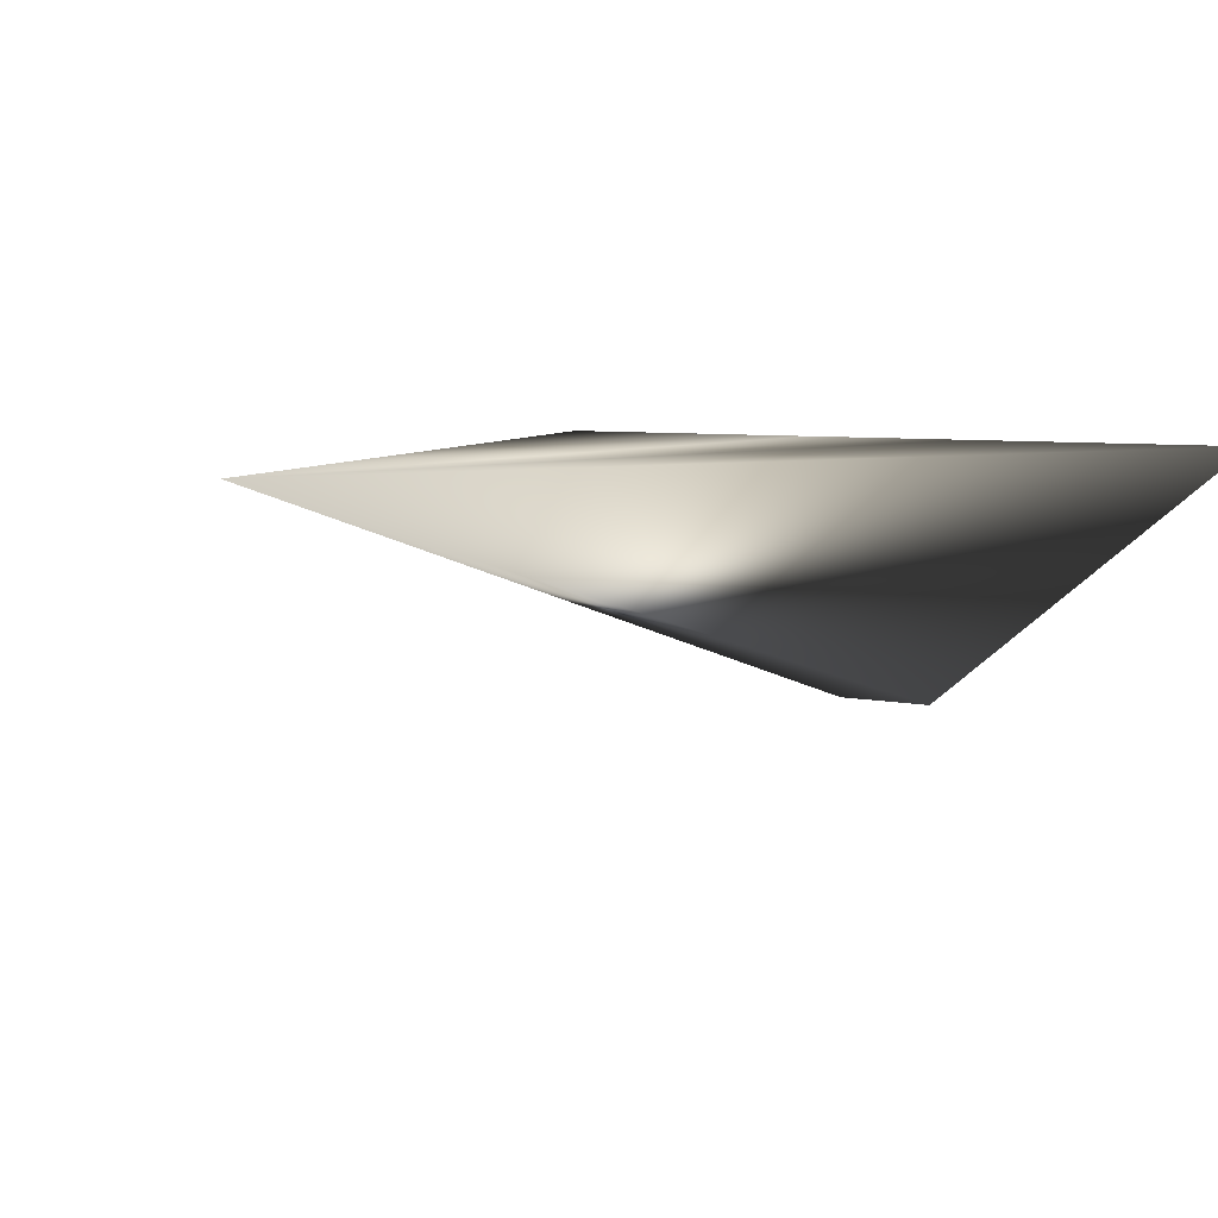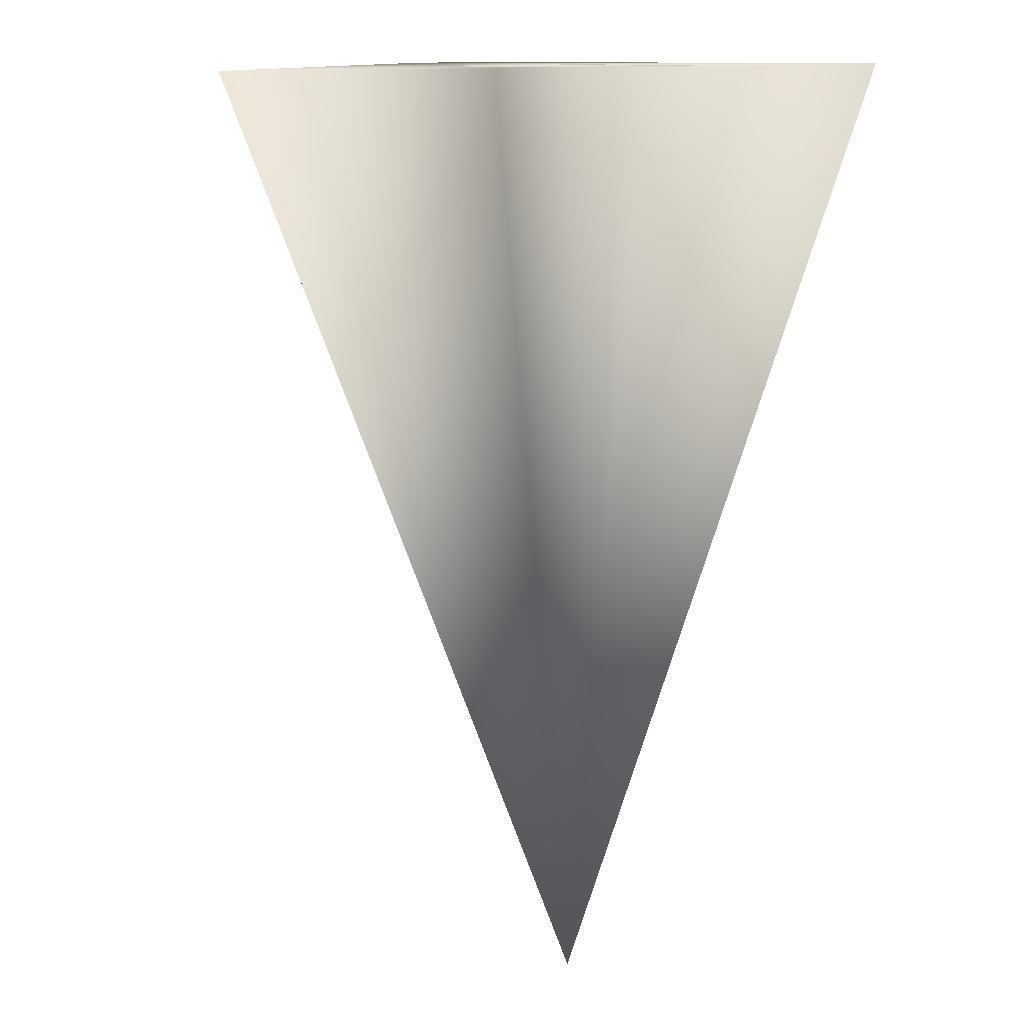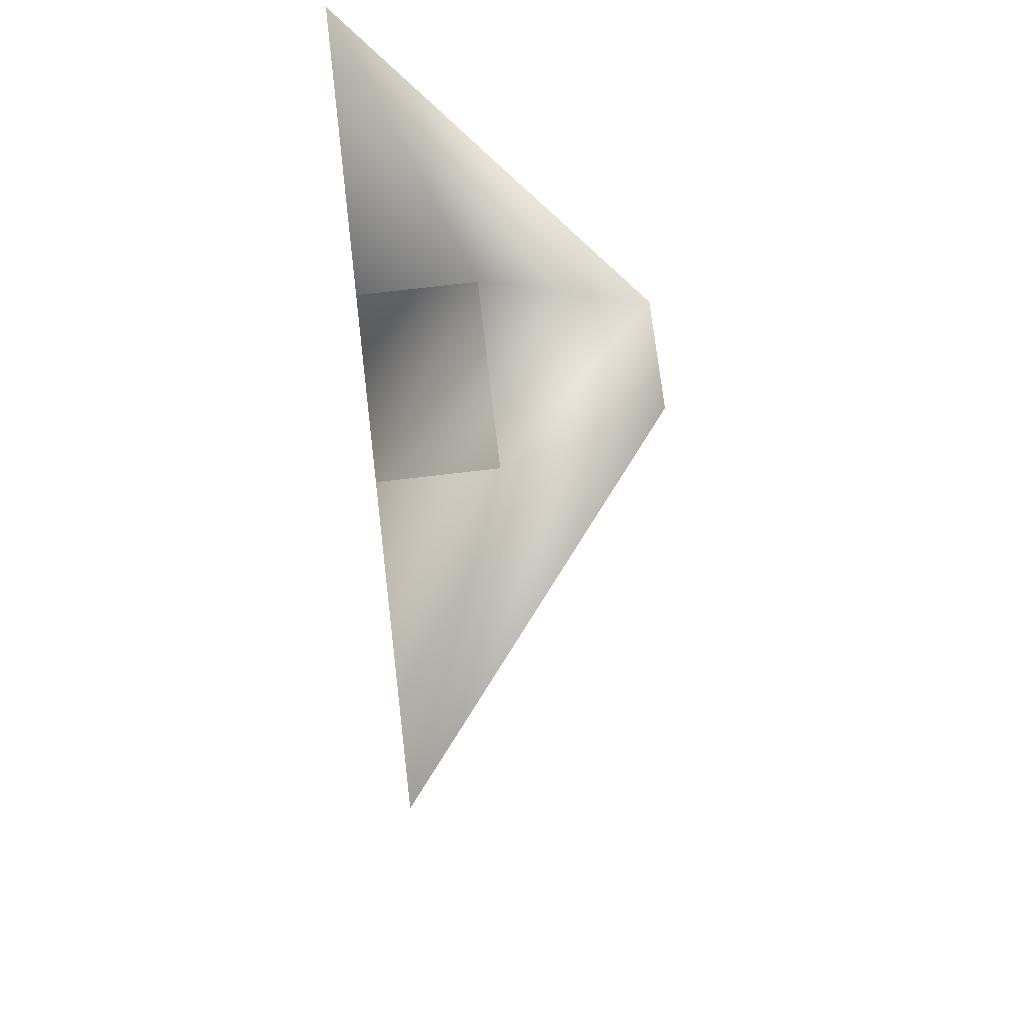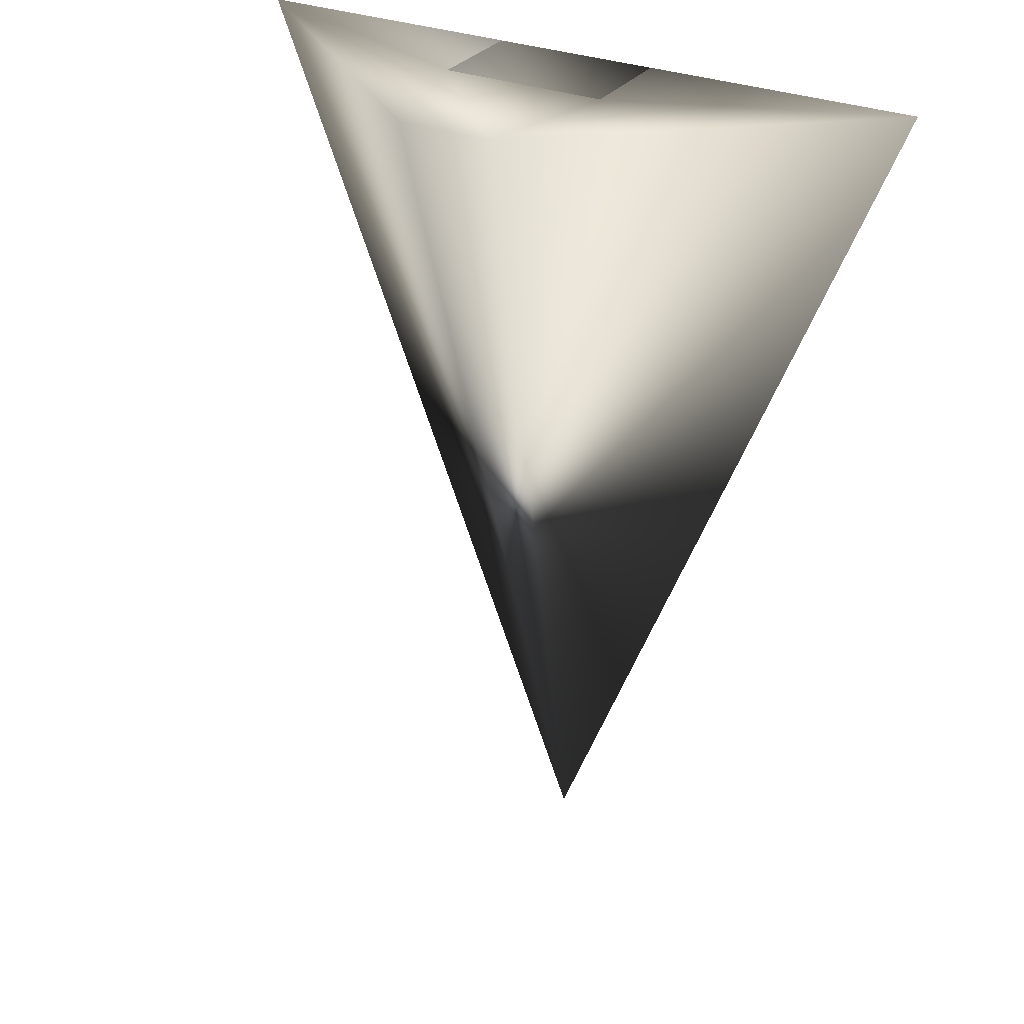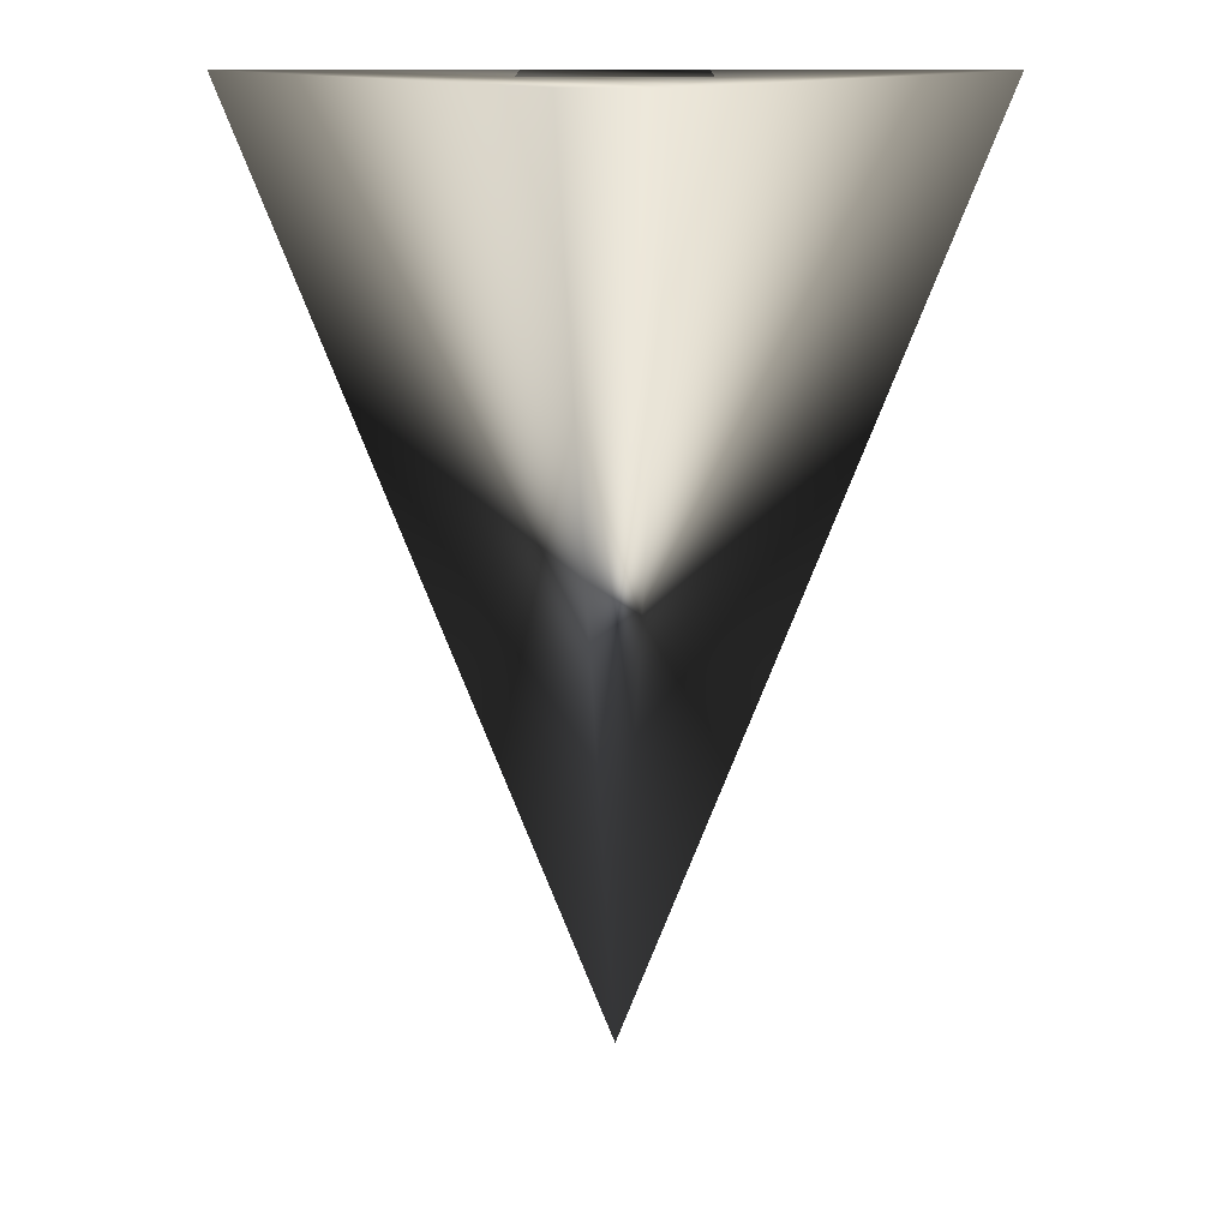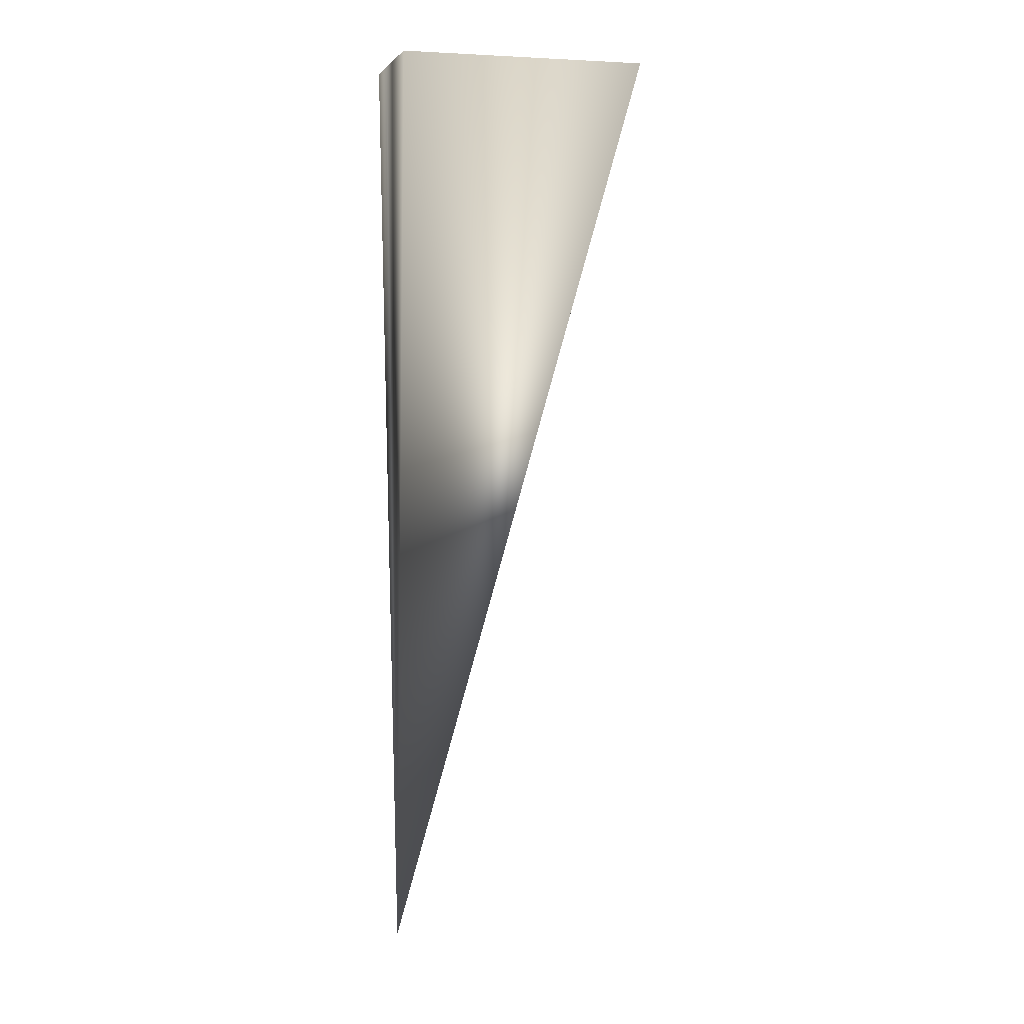
<metadata>
{"format":"obj","ext":"obj","renderer":"f3d","projection":"perspective","resolution":1024,"background":"white","views":[{"elev":5.5,"azim":-145.5,"up":"+Y"},{"elev":12.7,"azim":152.2,"up":"+Z"},{"elev":75.0,"azim":-96.7,"up":"+Z"},{"elev":30.2,"azim":30.0,"up":"+Z"},{"elev":14.8,"azim":0.3,"up":"+Z"},{"elev":9.7,"azim":-95.1,"up":"+Z"}]}
</metadata>
<code>
g default
v -359.1 0 -721.9
v -47.6 -249.6 -721.9
v 48.46 -249.1 -721.9
v 359.1 0 -721.9
v 84 0 -721.9
v 84 -105 -721.9
v -84 -105 -721.9
v -84 0 -721.9
v -84 0 -722
v -84 -105 -722
v 84 -105 -722
v 84 0 -722
v -3.1e-05 0 -1646
g polySurface316
f 5 6 4
f 4 6 3
f 6 7 3
f 3 7 2
f 2 7 1
f 1 7 8
f 9 10 11 12
f 3 2 13
f 2 1 13
f 8 7 10 9
f 7 6 11 10
f 6 5 12 11
f 8 9 1
f 1 9 13
f 9 12 13
f 5 4 12
f 12 4 13
f 4 3 13

</code>
